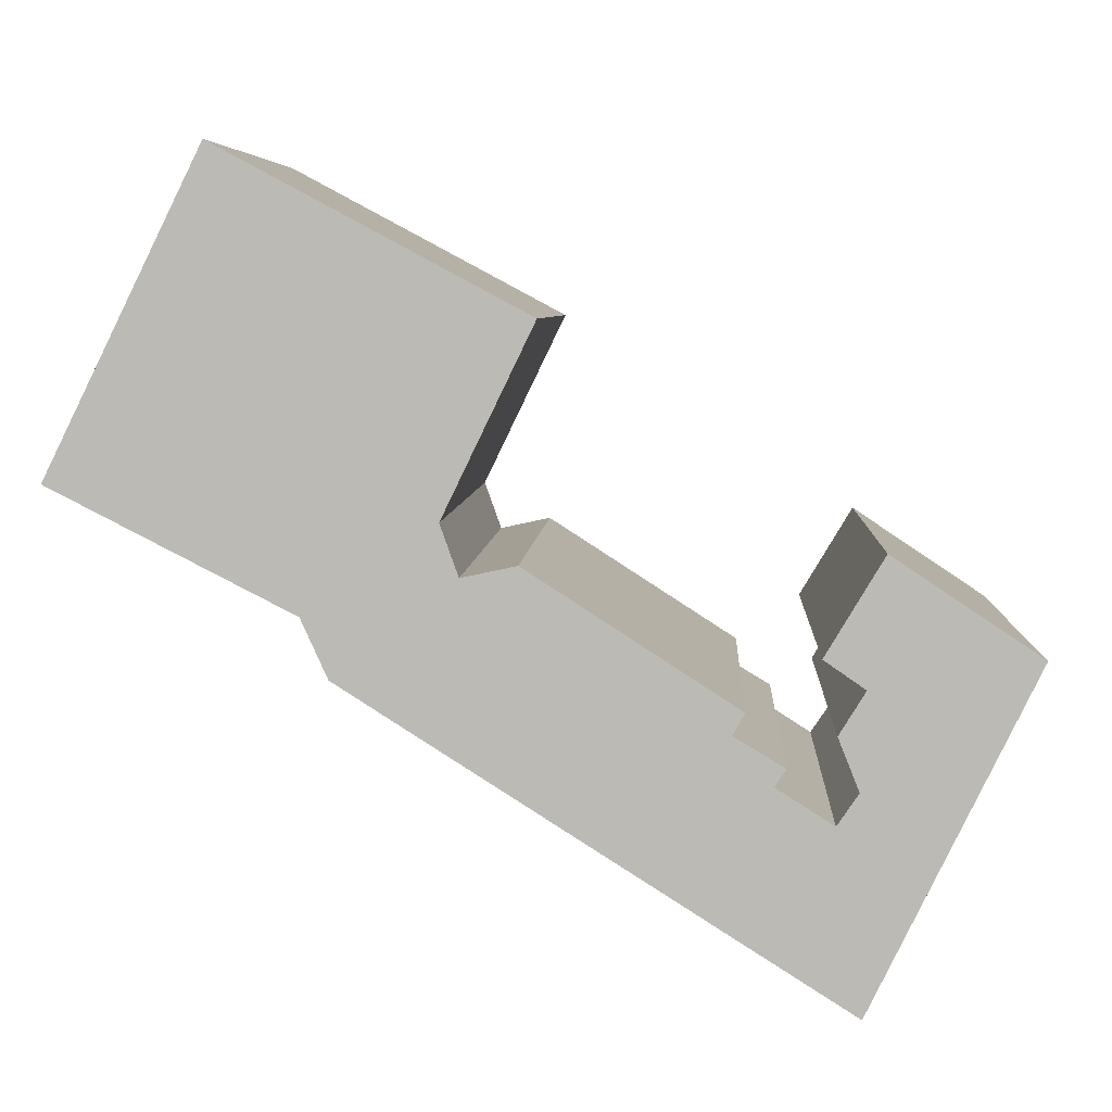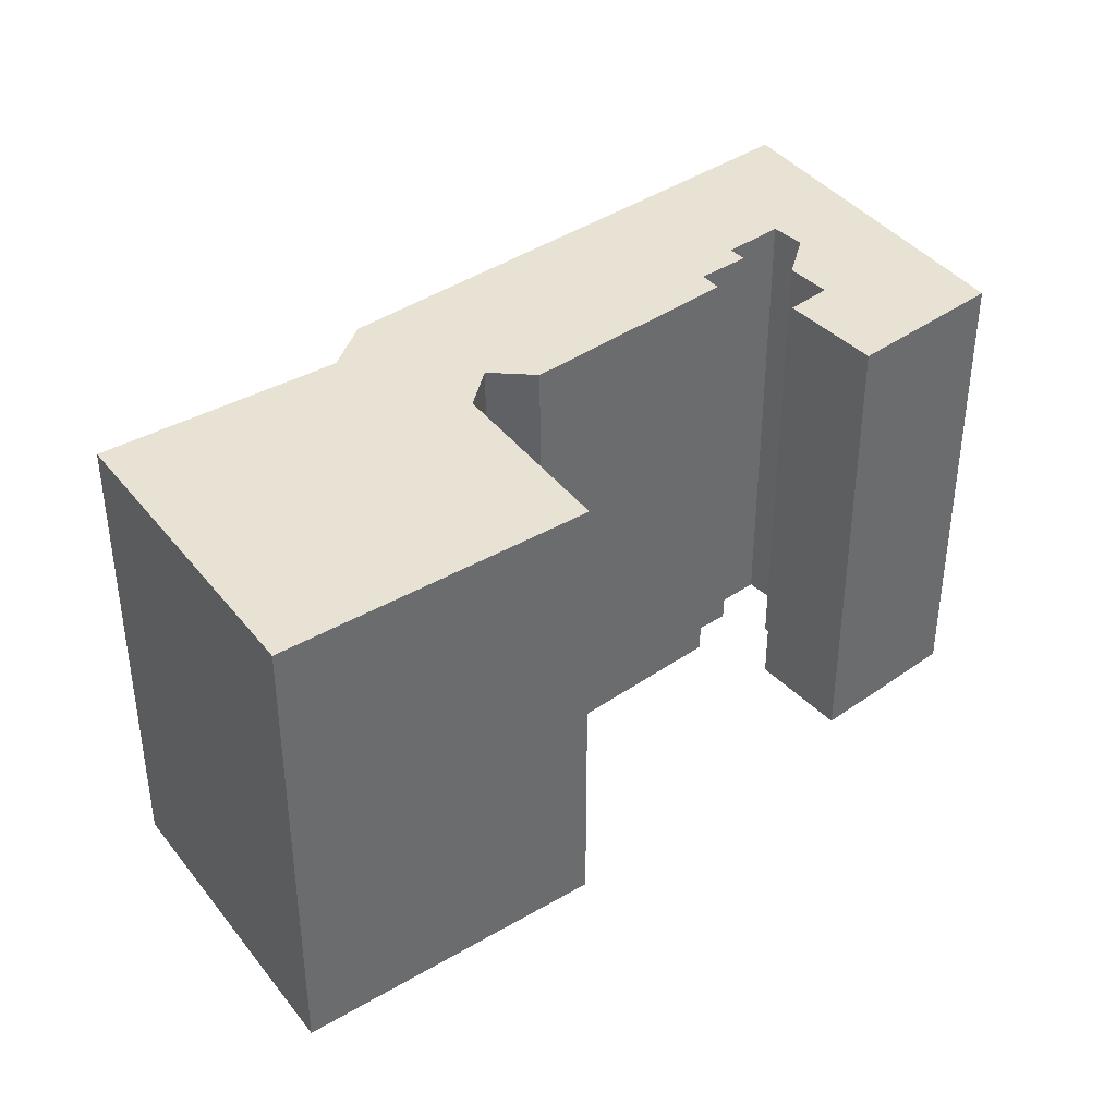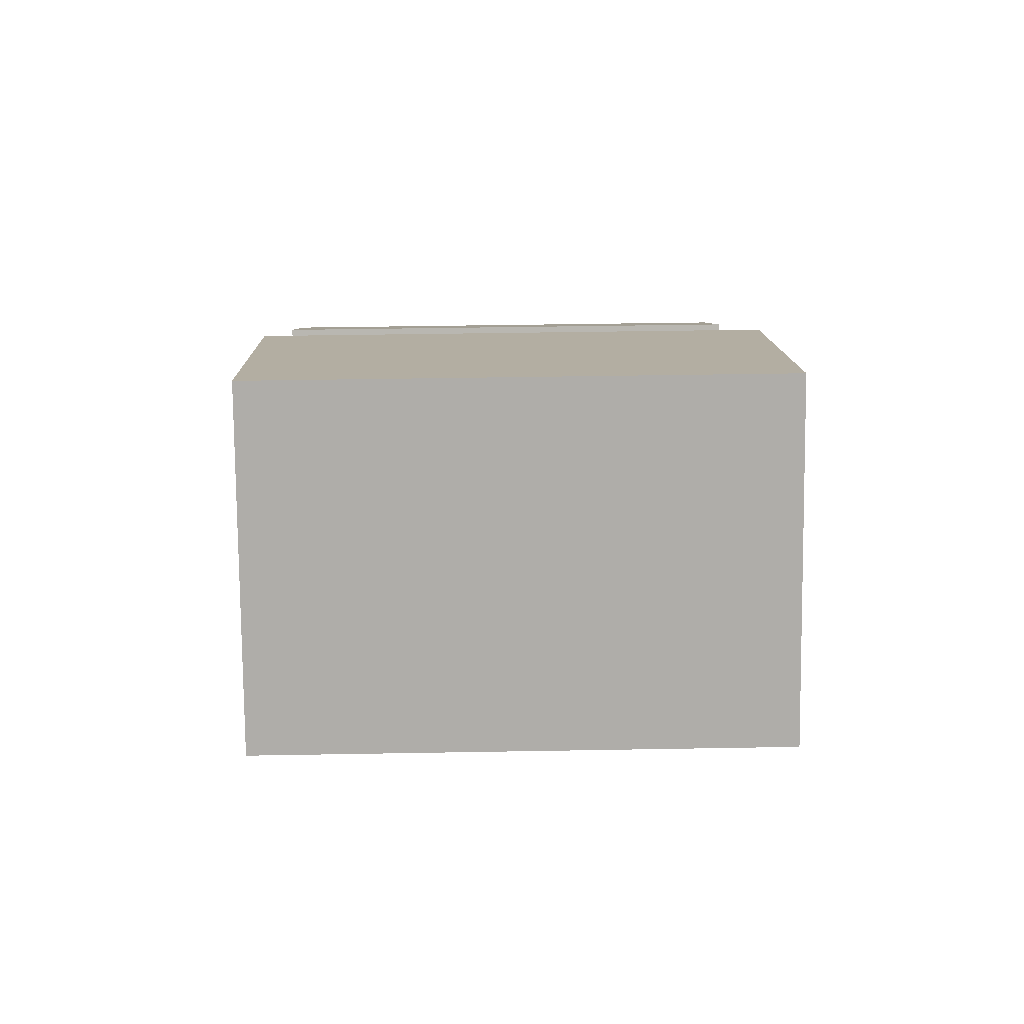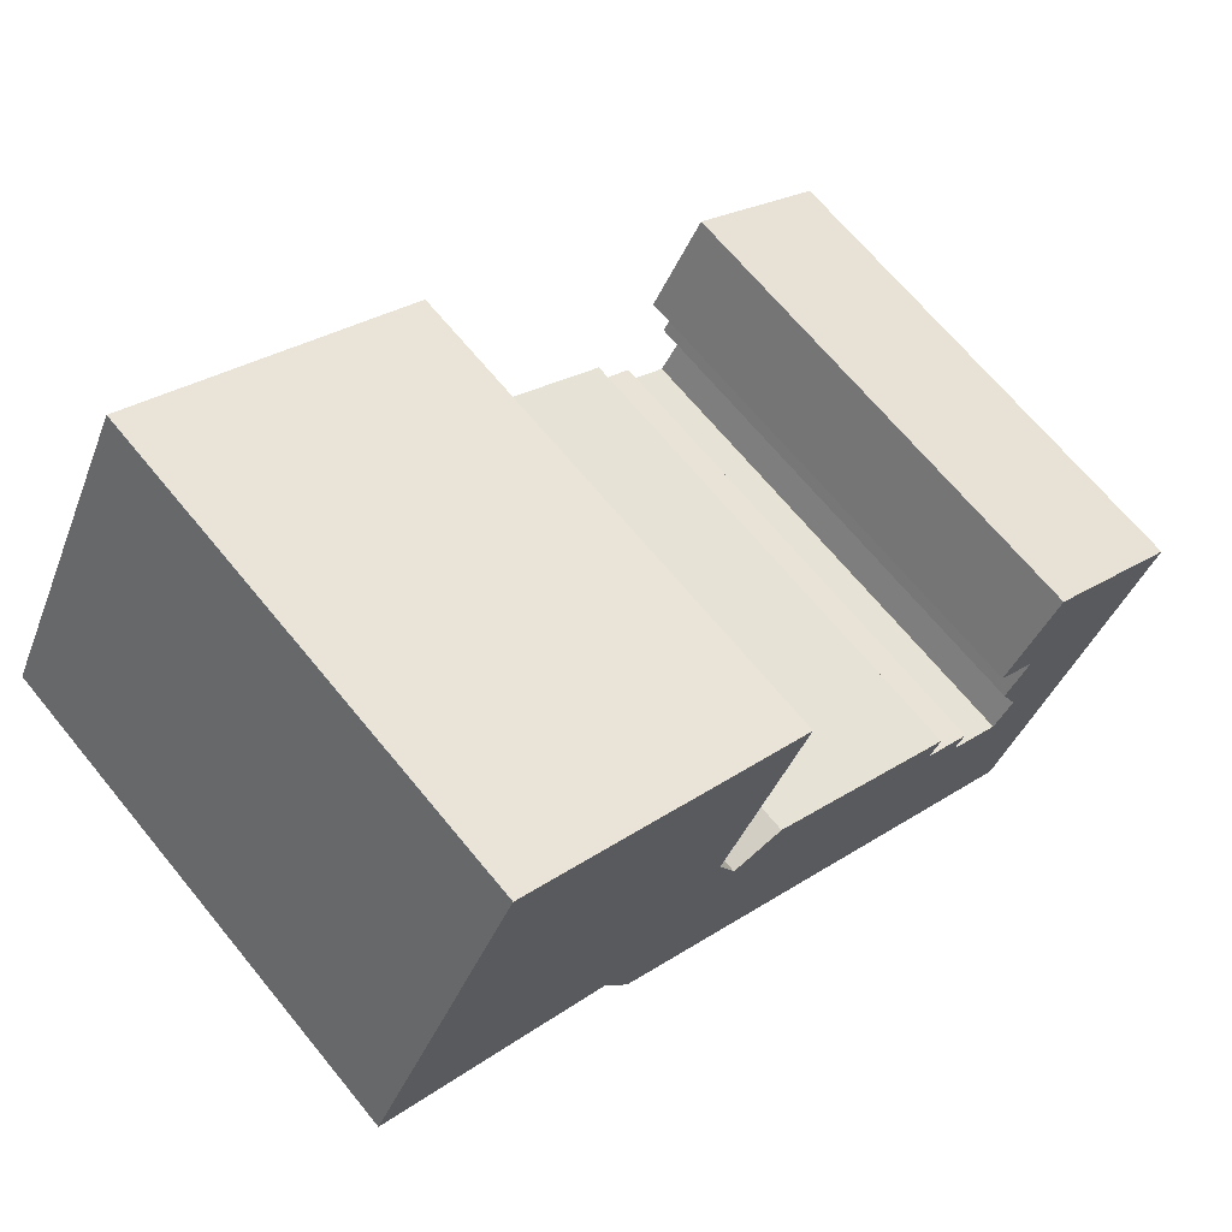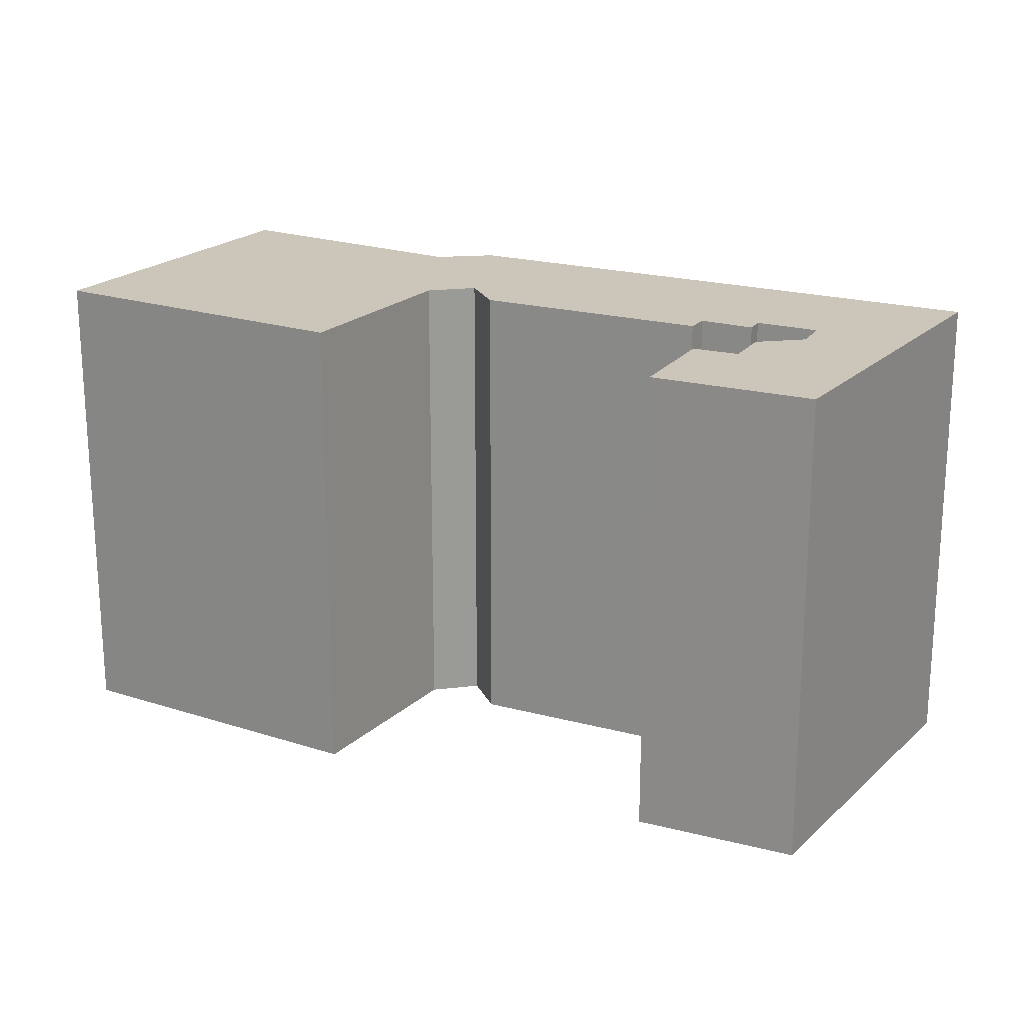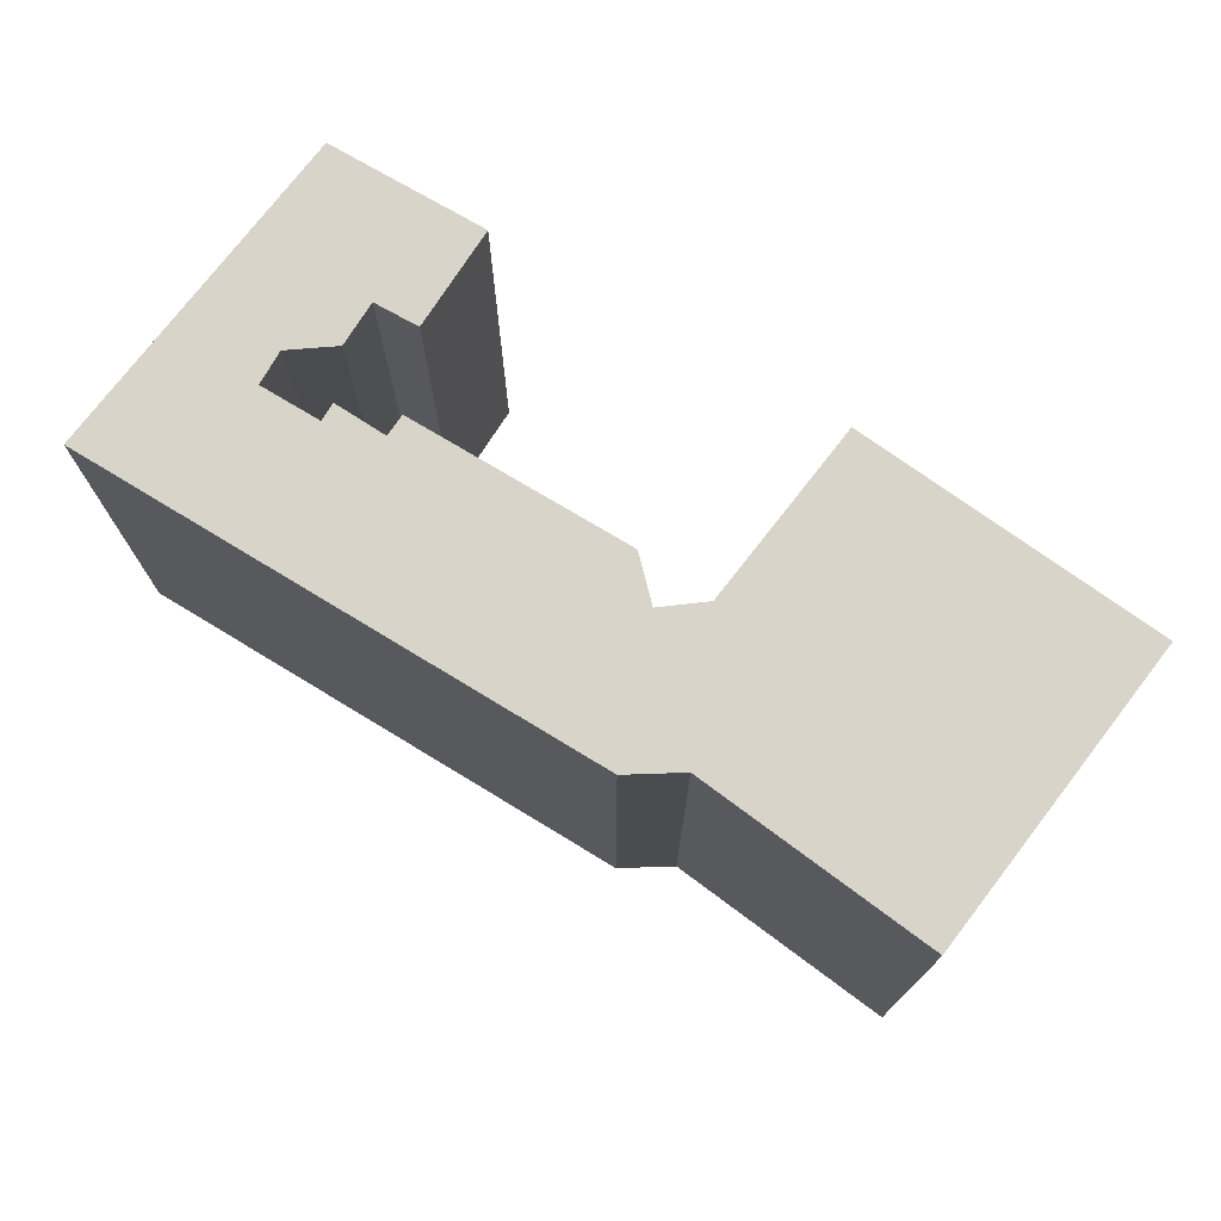
<metadata>
{"format":"obj","ext":"obj","renderer":"f3d","projection":"perspective","resolution":1024,"background":"white","views":[{"elev":5.8,"azim":3.1,"up":"+Z"},{"elev":39.7,"azim":-7.8,"up":"+Y"},{"elev":39.1,"azim":-91.3,"up":"+Z"},{"elev":67.6,"azim":-39.3,"up":"+Z"},{"elev":21.0,"azim":58.4,"up":"+Y"},{"elev":75.2,"azim":-116.3,"up":"+Y"}]}
</metadata>
<code>
v  9.319 2.913e-16 -4.757
v  2.455 -3.05e-16 4.981
v  0 0 0
v  3.557 -4.422e-16 7.221
v  6.05 -7.52e-16 12.28
v  17.9 -3.641e-16 5.947
v  10.36 4.316e-16 -7.048
v  11.09 4.602e-16 -7.516
v  15.64 -7.887e-17 1.288
v  14.38 8.077e-17 -1.319
v  15.09 2.026e-16 -3.308
v  24.67 9.881e-16 -16.14
v  17.22 1.746e-16 -2.852
v  24.89 5.475e-16 -8.941
v  26.41 6.603e-16 -10.78
v  26.85 6.193e-16 -10.11
v  29.46 6.715e-16 -10.97
v  29.68 4.441e-16 -7.253
v  28.65 5.467e-16 -8.929
v  29.65 1.182e-15 -19.3
v  28.63 7.473e-16 -12.2
v  30.35 1.438e-16 -2.349
v  28.08 3.765e-16 -6.149
v  36.06 3.767e-16 -6.152
v  33.43 7.065e-16 -11.54
v  25.35 4.955e-16 -8.092
v  28.65 20.01 -8.929
v  29.68 20.01 -7.253
v  10.36 20.01 -7.048
v  9.319 20.01 -4.757
v  11.09 20.01 -7.516
v  15.09 20.01 -3.308
v  17.22 20.01 -2.852
v  29.46 20.01 -10.97
v  2.455 20.01 4.981
v  3.557 20.01 7.221
v  28.63 20.01 -12.2
v  0 20.01 1.225e-15
v  26.41 20.01 -10.78
v  14.38 20.01 -1.319
v  24.67 20.01 -16.14
v  24.89 20.01 -8.941
v  26.85 20.01 -10.11
v  6.05 20.01 12.28
v  17.9 20.01 5.947
v  15.64 20.01 1.288
v  25.35 20.01 -8.092
v  29.65 20.01 -19.3
v  33.43 20.01 -11.54
v  36.06 20.01 -6.152
v  30.35 20.01 -2.349
v  28.08 20.01 -6.149
g defaultobject
f 1 2 3
f 2 1 4
f 4 1 5
f 5 1 6
f 6 1 7
f 6 7 8
f 6 8 9
f 9 8 10
f 8 11 10
f 11 8 12
f 11 12 13
f 13 12 14
f 14 12 15
f 14 15 16
f 17 18 19
f 20 15 12
f 15 20 21
f 21 20 17
f 18 22 23
f 22 18 24
f 24 18 17
f 24 17 25
f 25 17 20
f 26 13 14
f 27 18 28
f 18 27 19
f 29 1 30
f 1 29 7
f 31 7 29
f 7 31 8
f 32 13 33
f 13 32 11
f 34 19 27
f 19 34 17
f 35 4 36
f 4 35 2
f 37 17 34
f 17 37 21
f 30 3 38
f 3 30 1
f 39 21 37
f 21 39 15
f 40 11 32
f 11 40 10
f 41 8 31
f 8 41 12
f 42 16 43
f 16 42 14
f 44 6 45
f 6 44 5
f 39 42 43
f 44 45 36
f 35 36 45
f 38 35 45
f 30 38 45
f 29 30 45
f 46 29 45
f 31 29 46
f 40 31 46
f 32 31 40
f 41 31 32
f 33 41 32
f 42 41 33
f 47 42 33
f 39 41 42
f 37 41 39
f 48 41 37
f 34 48 37
f 49 48 34
f 50 49 34
f 51 50 52
f 28 52 50
f 27 28 50
f 34 27 50
f 49 20 48
f 20 49 25
f 38 2 35
f 2 38 3
f 51 24 50
f 24 51 22
f 47 14 42
f 14 47 26
f 45 9 46
f 9 45 6
f 43 15 39
f 15 43 16
f 50 25 49
f 25 50 24
f 52 22 51
f 22 52 23
f 36 5 44
f 5 36 4
f 28 23 52
f 23 28 18
f 48 12 41
f 12 48 20
f 46 10 40
f 10 46 9
f 33 26 47
f 26 33 13

</code>
